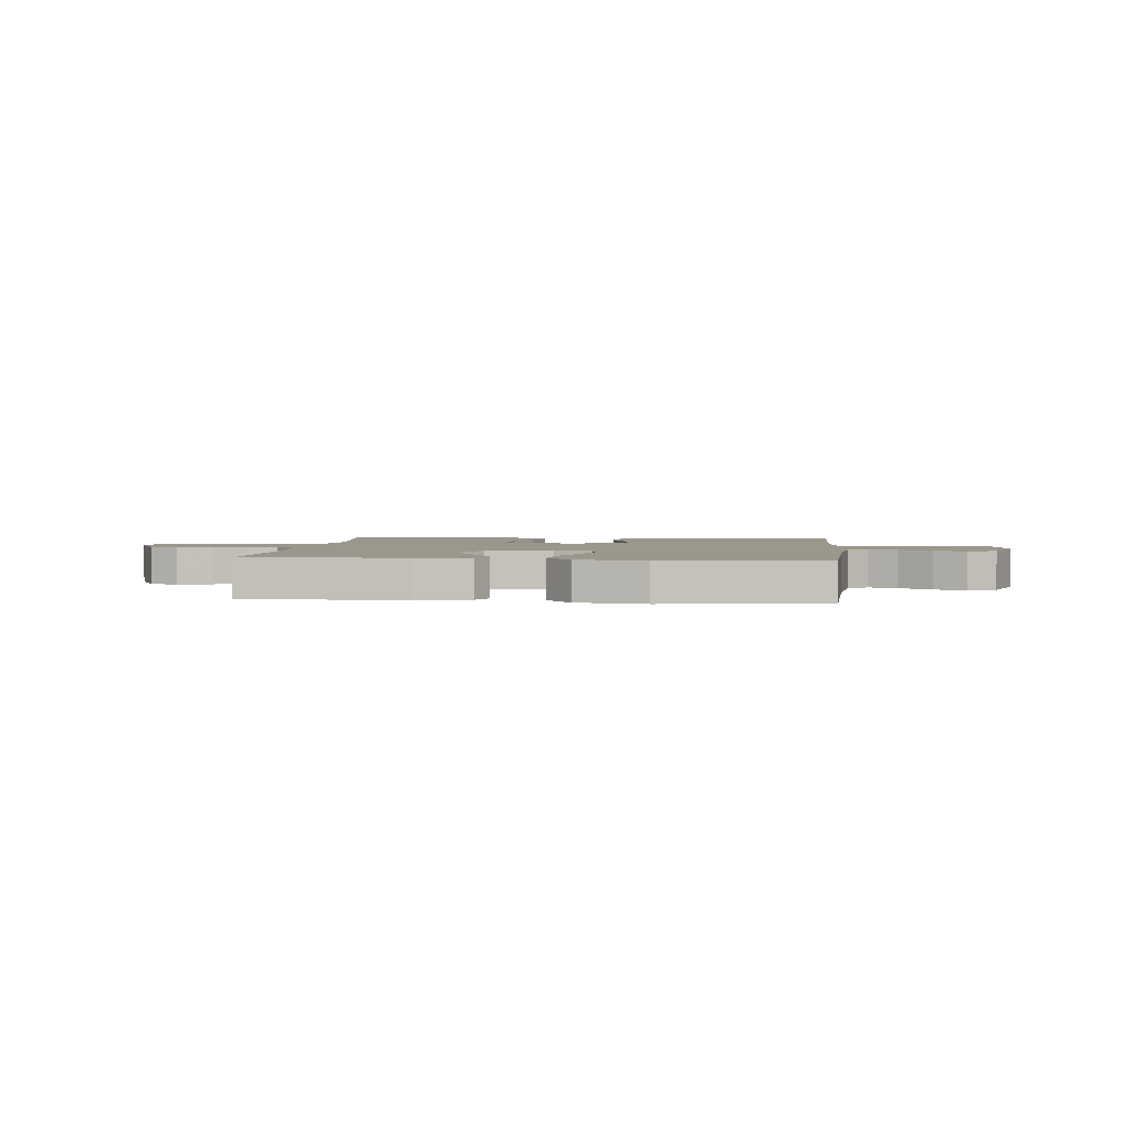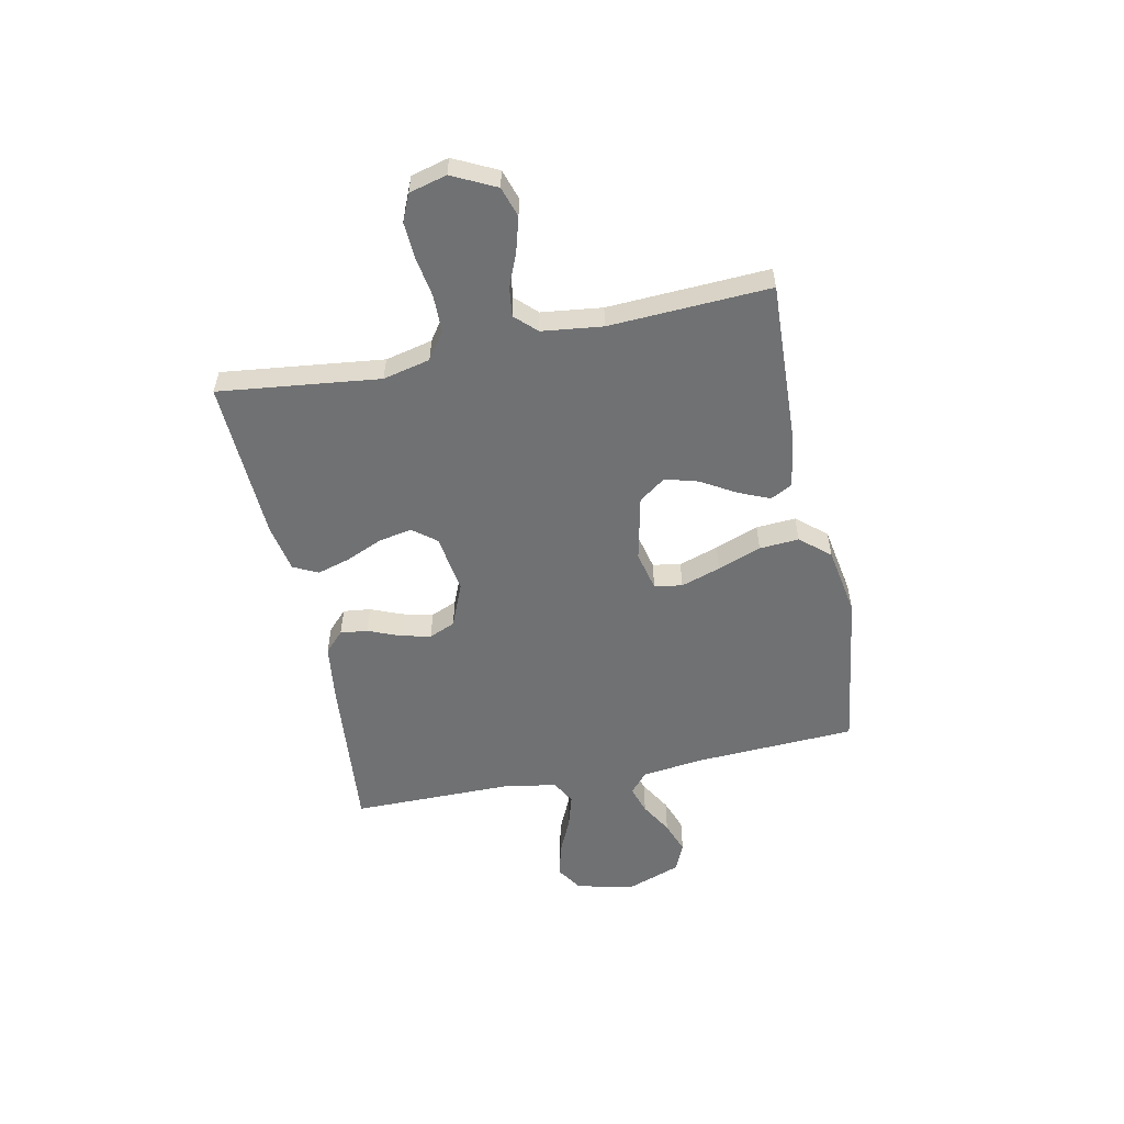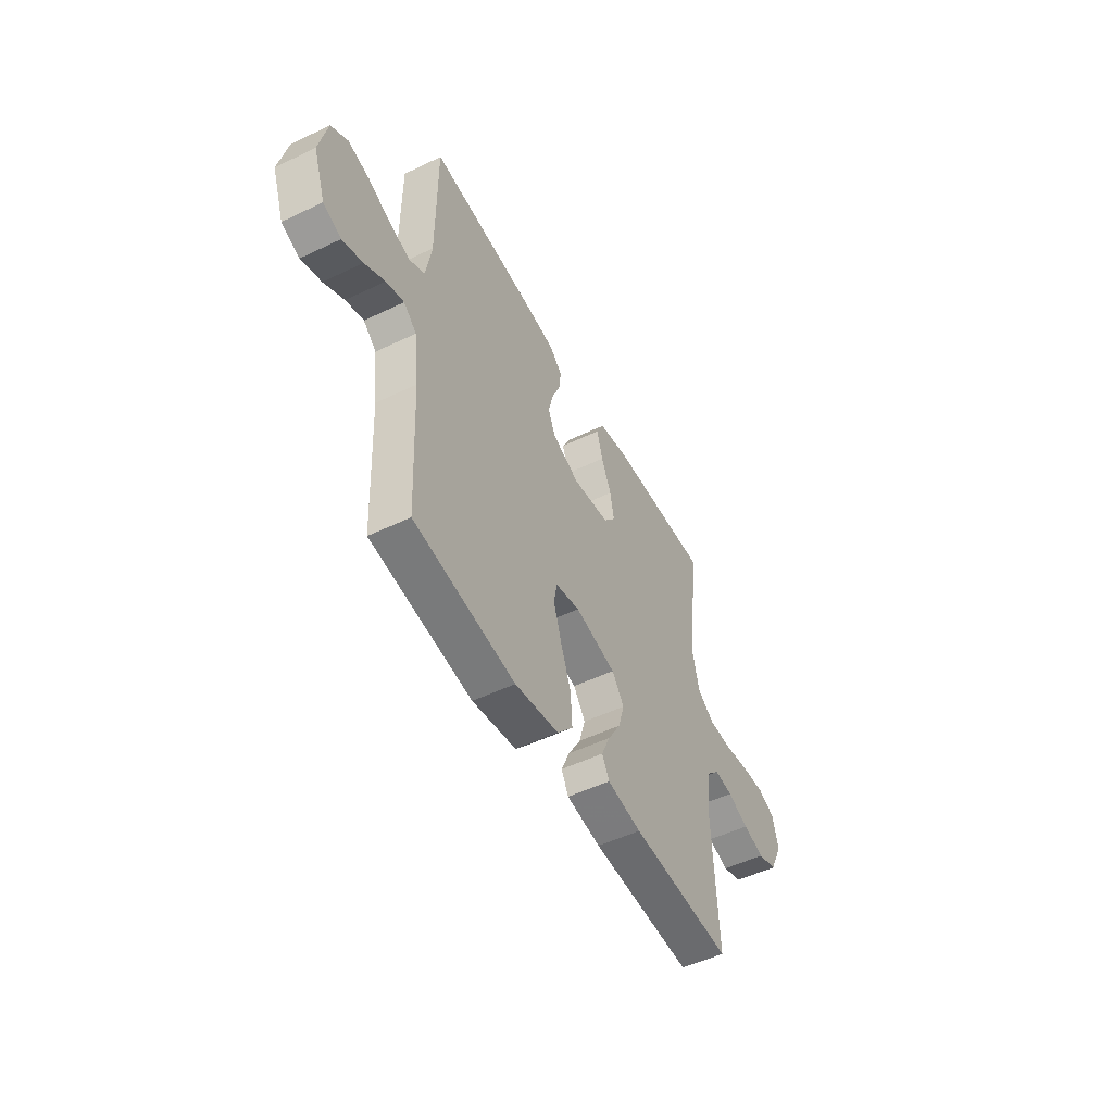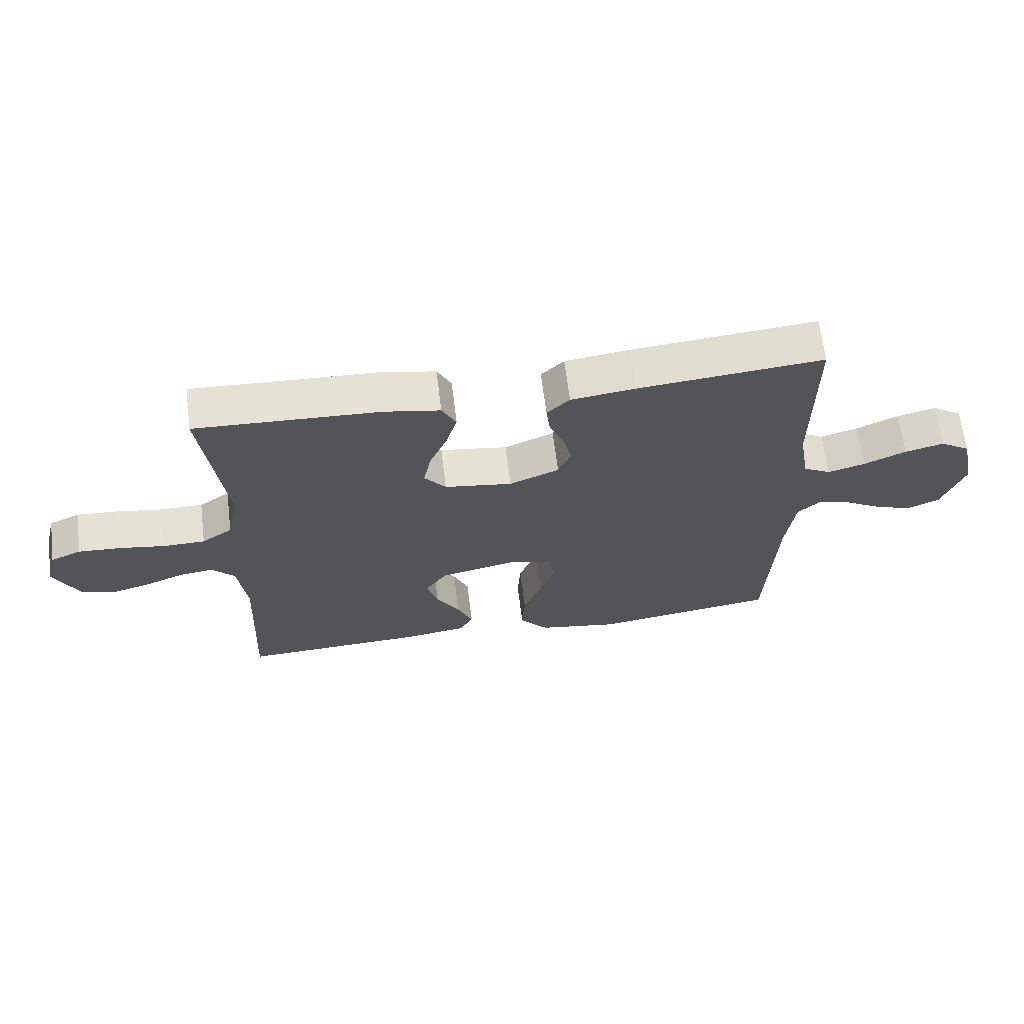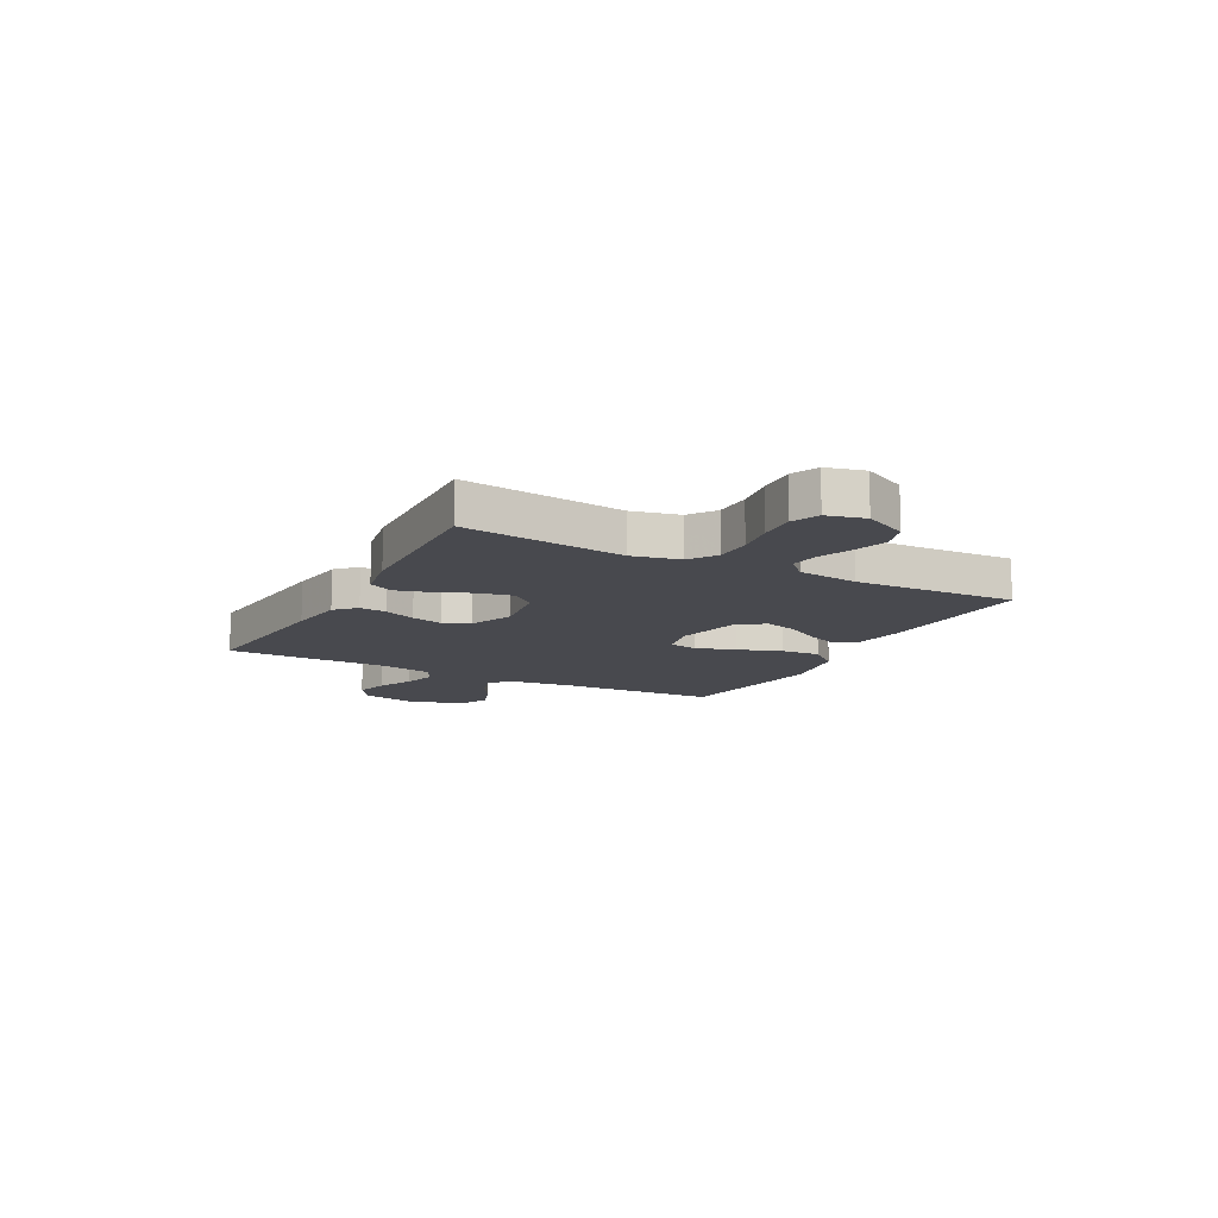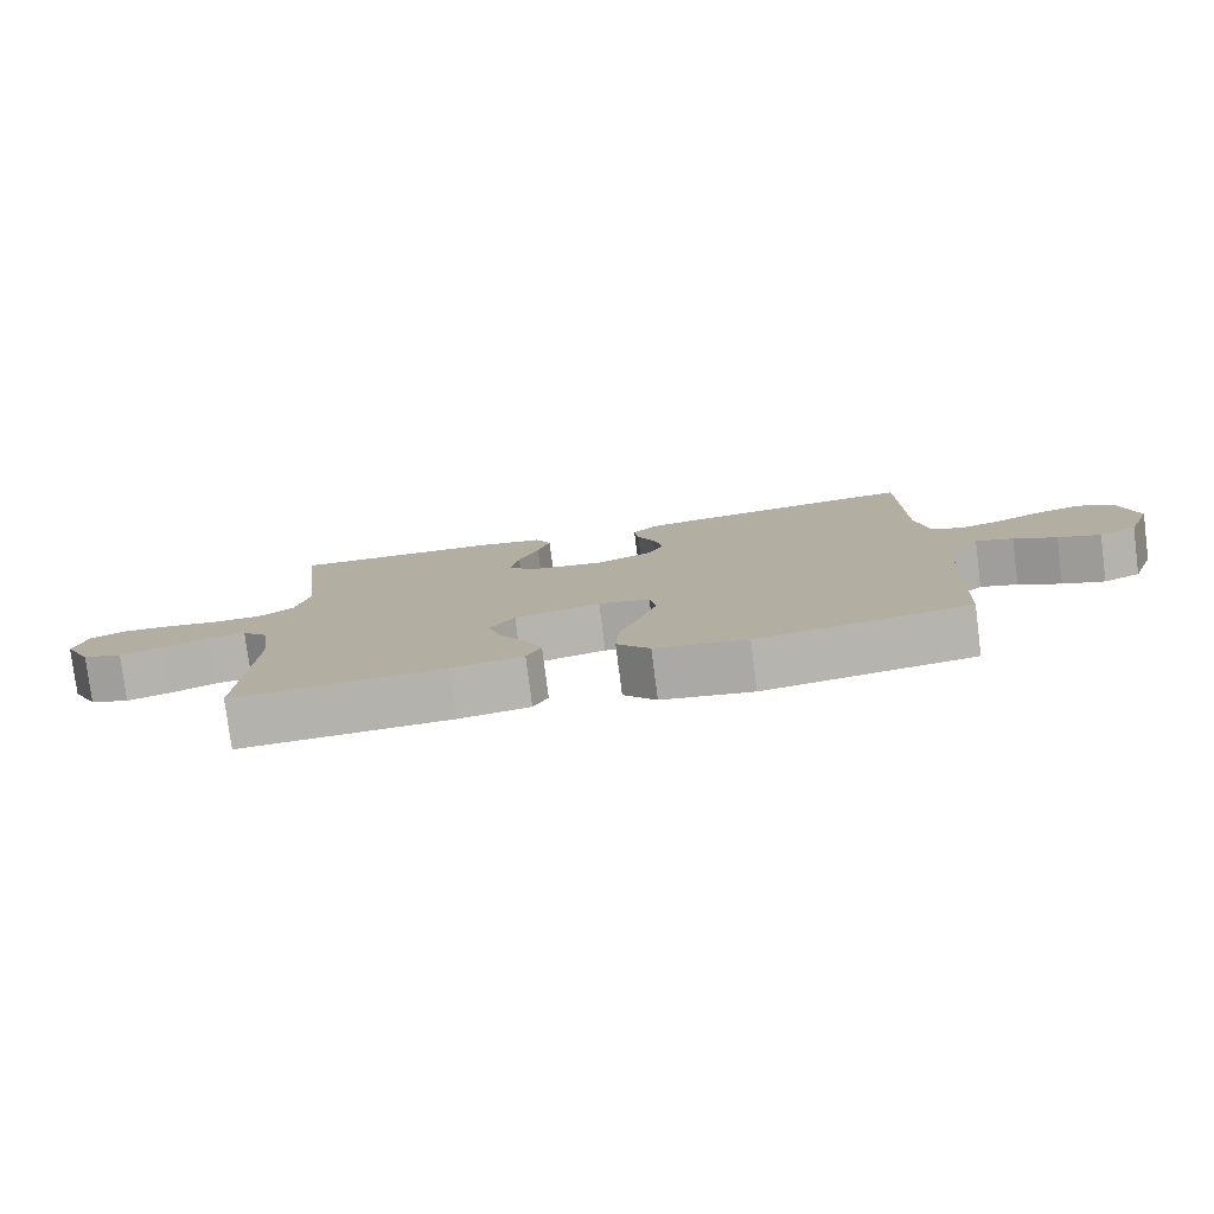
<metadata>
{"format":"obj","ext":"obj","renderer":"f3d","projection":"perspective","resolution":1024,"background":"white","views":[{"elev":2.8,"azim":-173.8,"up":"+Y"},{"elev":-55.2,"azim":101.8,"up":"+Y"},{"elev":-51.2,"azim":-62.4,"up":"+Z"},{"elev":65.5,"azim":173.0,"up":"+Z"},{"elev":-12.7,"azim":61.9,"up":"+Y"},{"elev":-78.9,"azim":-172.7,"up":"+Z"}]}
</metadata>
<code>
v 0.5 0.07 -0.5
v 0.2 0.07 -0.486
v 0.098 0.07 -0.47
v 0.077 0.07 -0.429
v 0.102 0.07 -0.371
v 0.14 0.07 -0.307
v 0.158 0.07 -0.245
v 0.122 0.07 -0.195
v 0 0.07 -0.168
v -0.073 0.07 -0.185
v -0.082 0.07 -0.237
v -0.058 0.07 -0.311
v -0.028 0.07 -0.392
v -0.023 0.07 -0.466
v -0.07 0.07 -0.521
v -0.2 0.07 -0.543
v -0.5 0.07 -0.5
v -0.514 0.07 -0.2
v -0.528 0.07 -0.084
v -0.566 0.07 -0.05
v -0.619 0.07 -0.067
v -0.679 0.07 -0.102
v -0.739 0.07 -0.124
v -0.792 0.07 -0.101
v -0.828 0.07 0
v -0.804 0.07 0.108
v -0.755 0.07 0.14
v -0.692 0.07 0.124
v -0.624 0.07 0.093
v -0.563 0.07 0.075
v -0.518 0.07 0.1
v -0.501 0.07 0.2
v -0.5 0.07 0.5
v -0.2 0.07 0.472
v -0.095 0.07 0.458
v -0.058 0.07 0.422
v -0.064 0.07 0.371
v -0.088 0.07 0.313
v -0.102 0.07 0.255
v -0.081 0.07 0.206
v 0 0.07 0.172
v 0.11 0.07 0.188
v 0.145 0.07 0.232
v 0.133 0.07 0.294
v 0.104 0.07 0.362
v 0.086 0.07 0.424
v 0.109 0.07 0.47
v 0.2 0.07 0.487
v 0.5 0.07 0.5
v 0.464 0.07 0.2
v 0.484 0.07 0.112
v 0.534 0.07 0.077
v 0.603 0.07 0.076
v 0.677 0.07 0.088
v 0.746 0.07 0.092
v 0.796 0.07 0.07
v 0.814 0.07 0
v 0.774 0.07 -0.081
v 0.718 0.07 -0.099
v 0.655 0.07 -0.081
v 0.592 0.07 -0.055
v 0.538 0.07 -0.048
v 0.5 0.07 -0.087
v 0.486 0.07 -0.2
v 0.5 0 -0.5
v 0.2 0 -0.486
v 0.098 0 -0.47
v 0.077 0 -0.429
v 0.102 0 -0.371
v 0.14 0 -0.307
v 0.158 0 -0.245
v 0.122 0 -0.195
v 0 0 -0.168
v -0.073 0 -0.185
v -0.082 0 -0.237
v -0.058 0 -0.311
v -0.028 0 -0.392
v -0.023 0 -0.466
v -0.07 0 -0.521
v -0.2 0 -0.543
v -0.5 0 -0.5
v -0.514 0 -0.2
v -0.528 0 -0.084
v -0.566 0 -0.05
v -0.619 0 -0.067
v -0.679 0 -0.102
v -0.739 0 -0.124
v -0.792 0 -0.101
v -0.828 0 0
v -0.804 0 0.108
v -0.755 0 0.14
v -0.692 0 0.124
v -0.624 0 0.093
v -0.563 0 0.075
v -0.518 0 0.1
v -0.501 0 0.2
v -0.5 0 0.5
v -0.2 0 0.472
v -0.095 0 0.458
v -0.058 0 0.422
v -0.064 0 0.371
v -0.088 0 0.313
v -0.102 0 0.255
v -0.081 0 0.206
v 0 0 0.172
v 0.11 0 0.188
v 0.145 0 0.232
v 0.133 0 0.294
v 0.104 0 0.362
v 0.086 0 0.424
v 0.109 0 0.47
v 0.2 0 0.487
v 0.5 0 0.5
v 0.464 0 0.2
v 0.484 0 0.112
v 0.534 0 0.077
v 0.603 0 0.076
v 0.677 0 0.088
v 0.746 0 0.092
v 0.796 0 0.07
v 0.814 0 0
v 0.774 0 -0.081
v 0.718 0 -0.099
v 0.655 0 -0.081
v 0.592 0 -0.055
v 0.538 0 -0.048
v 0.5 0 -0.087
v 0.486 0 -0.2
f 59 60 61
f 58 59 61
f 57 58 61
f 56 57 61
f 55 56 61
f 54 55 61
f 53 54 61
f 52 53 61 62
f 51 52 62 63
f 48 49 50
f 47 48 50
f 46 47 50
f 45 46 50
f 44 45 50
f 51 63 64
f 50 51 64
f 44 50 64
f 43 44 64
f 36 37 38
f 35 36 38
f 34 35 38
f 33 34 38
f 32 33 38
f 31 32 38 39
f 30 31 39 40
f 27 28 29
f 26 27 29
f 25 26 29
f 24 25 29
f 23 24 29
f 22 23 29
f 21 22 29
f 20 21 29 30
f 30 40 41
f 20 30 41
f 19 20 41
f 16 17 18
f 15 16 18
f 14 15 18
f 13 14 18
f 12 13 18
f 11 12 18 19
f 4 5 6
f 3 4 6
f 2 3 6
f 1 2 6
f 64 1 6
f 64 6 7
f 64 7 8
f 43 64 8
f 42 43 8
f 41 42 8 9
f 19 41 9 10
f 10 11 19
f 125 124 123
f 125 123 122
f 125 122 121
f 125 121 120
f 125 120 119
f 125 119 118
f 125 118 117
f 126 125 117 116
f 127 126 116 115
f 114 113 112
f 114 112 111
f 114 111 110
f 114 110 109
f 114 109 108
f 128 127 115
f 128 115 114
f 128 114 108
f 128 108 107
f 102 101 100
f 102 100 99
f 102 99 98
f 102 98 97
f 102 97 96
f 103 102 96 95
f 104 103 95 94
f 93 92 91
f 93 91 90
f 93 90 89
f 93 89 88
f 93 88 87
f 93 87 86
f 93 86 85
f 94 93 85 84
f 105 104 94
f 105 94 84
f 105 84 83
f 82 81 80
f 82 80 79
f 82 79 78
f 82 78 77
f 82 77 76
f 83 82 76 75
f 70 69 68
f 70 68 67
f 70 67 66
f 70 66 65
f 70 65 128
f 71 70 128
f 72 71 128
f 72 128 107
f 72 107 106
f 73 72 106 105
f 74 73 105 83
f 83 75 74
f 1 65 66 2
f 2 66 67 3
f 3 67 68 4
f 4 68 69 5
f 5 69 70 6
f 6 70 71 7
f 7 71 72 8
f 8 72 73 9
f 9 73 74 10
f 10 74 75 11
f 11 75 76 12
f 12 76 77 13
f 13 77 78 14
f 14 78 79 15
f 15 79 80 16
f 16 80 81 17
f 17 81 82 18
f 18 82 83 19
f 19 83 84 20
f 20 84 85 21
f 21 85 86 22
f 22 86 87 23
f 23 87 88 24
f 24 88 89 25
f 25 89 90 26
f 26 90 91 27
f 27 91 92 28
f 28 92 93 29
f 29 93 94 30
f 30 94 95 31
f 31 95 96 32
f 32 96 97 33
f 33 97 98 34
f 34 98 99 35
f 35 99 100 36
f 36 100 101 37
f 37 101 102 38
f 38 102 103 39
f 39 103 104 40
f 40 104 105 41
f 41 105 106 42
f 42 106 107 43
f 43 107 108 44
f 44 108 109 45
f 45 109 110 46
f 46 110 111 47
f 47 111 112 48
f 48 112 113 49
f 49 113 114 50
f 50 114 115 51
f 51 115 116 52
f 52 116 117 53
f 53 117 118 54
f 54 118 119 55
f 55 119 120 56
f 56 120 121 57
f 57 121 122 58
f 58 122 123 59
f 59 123 124 60
f 60 124 125 61
f 61 125 126 62
f 62 126 127 63
f 63 127 128 64
f 64 128 65 1

</code>
